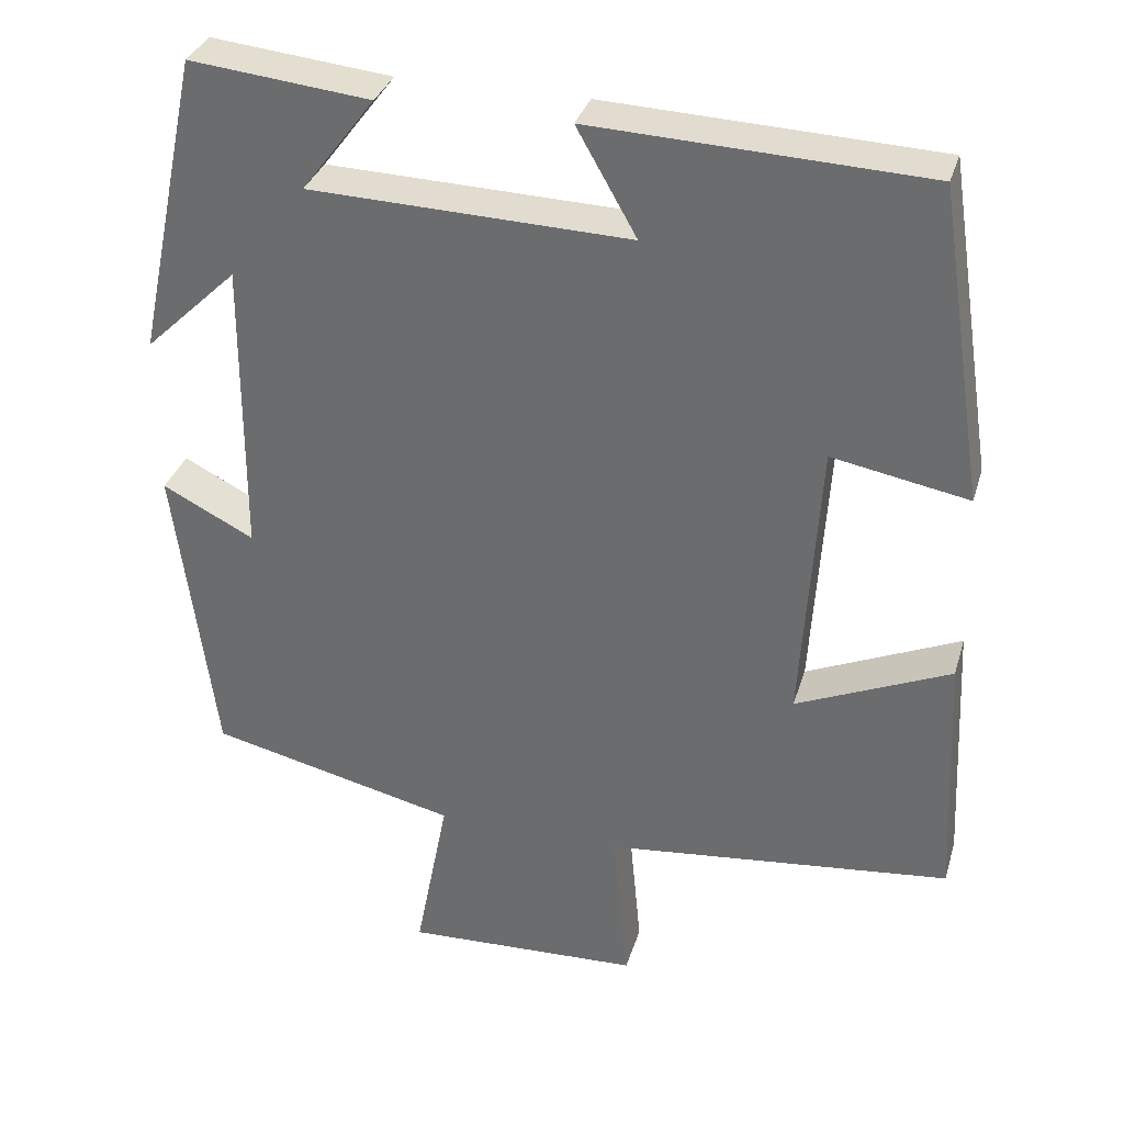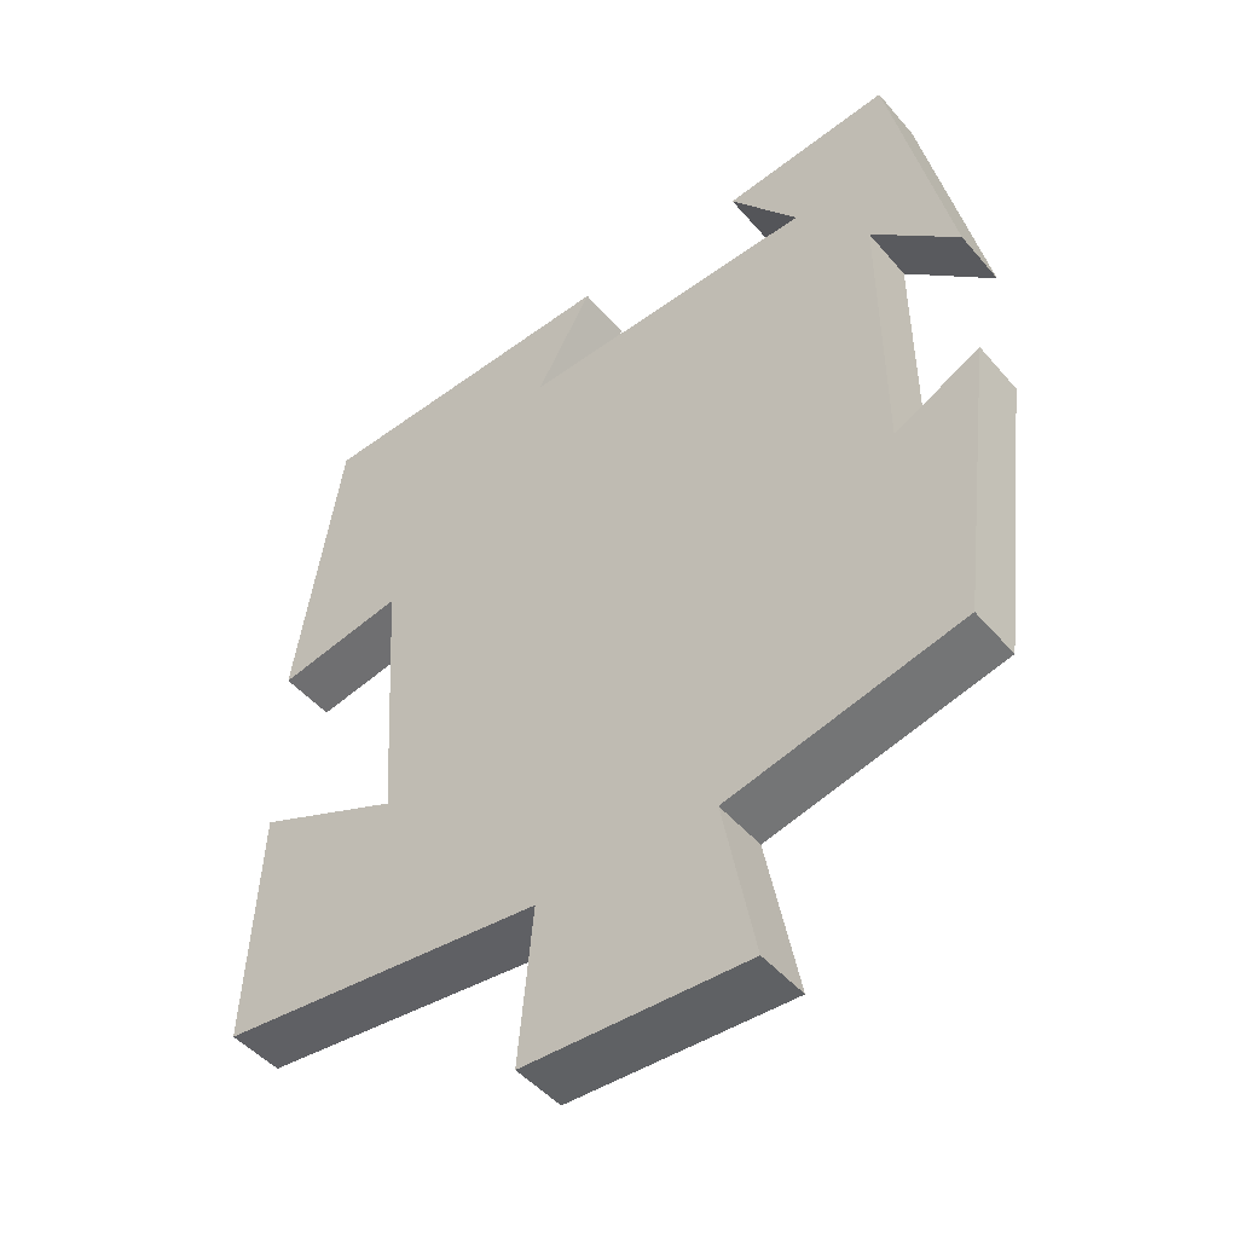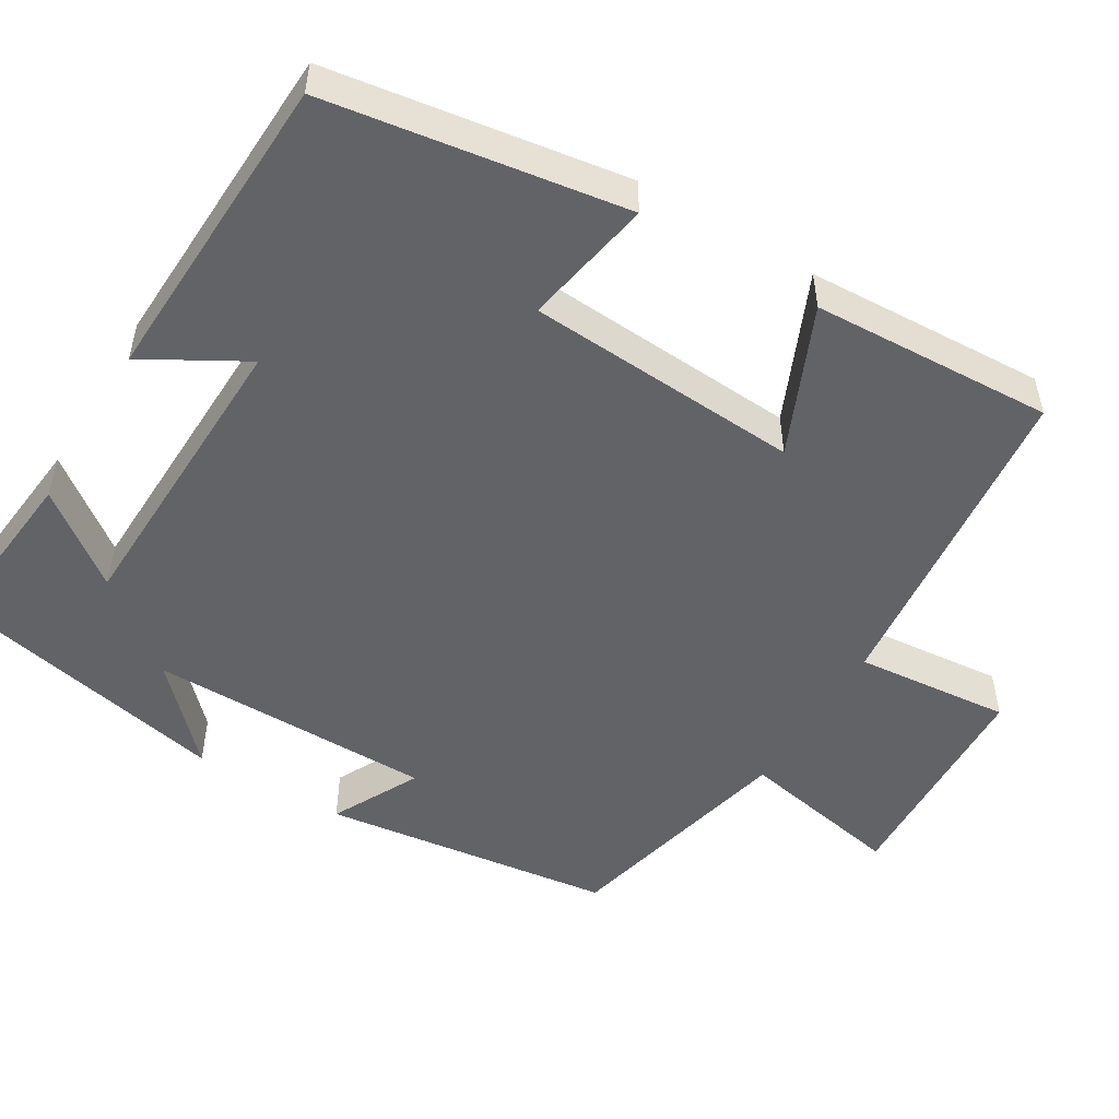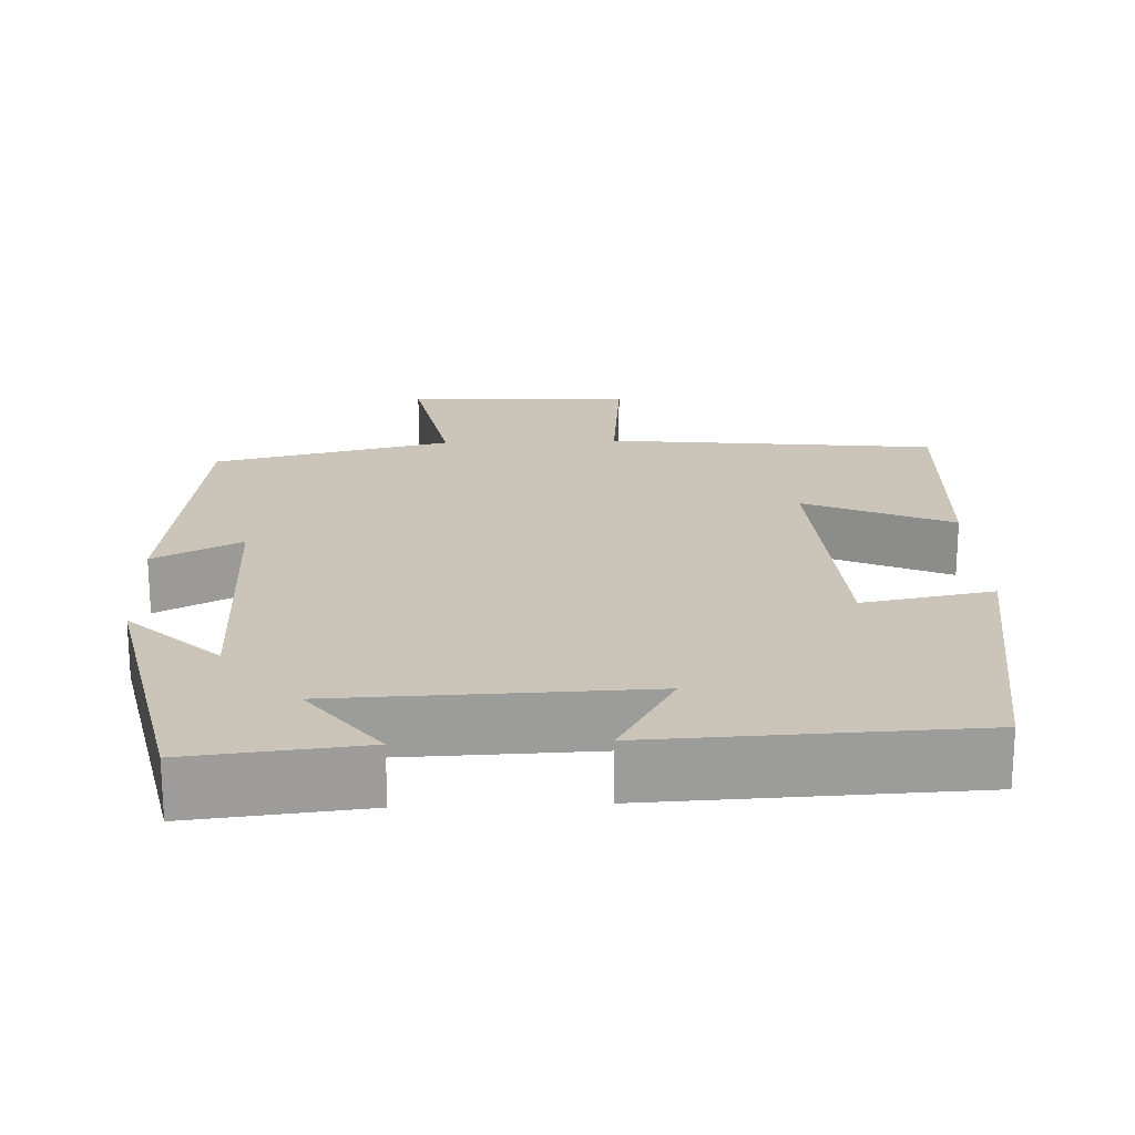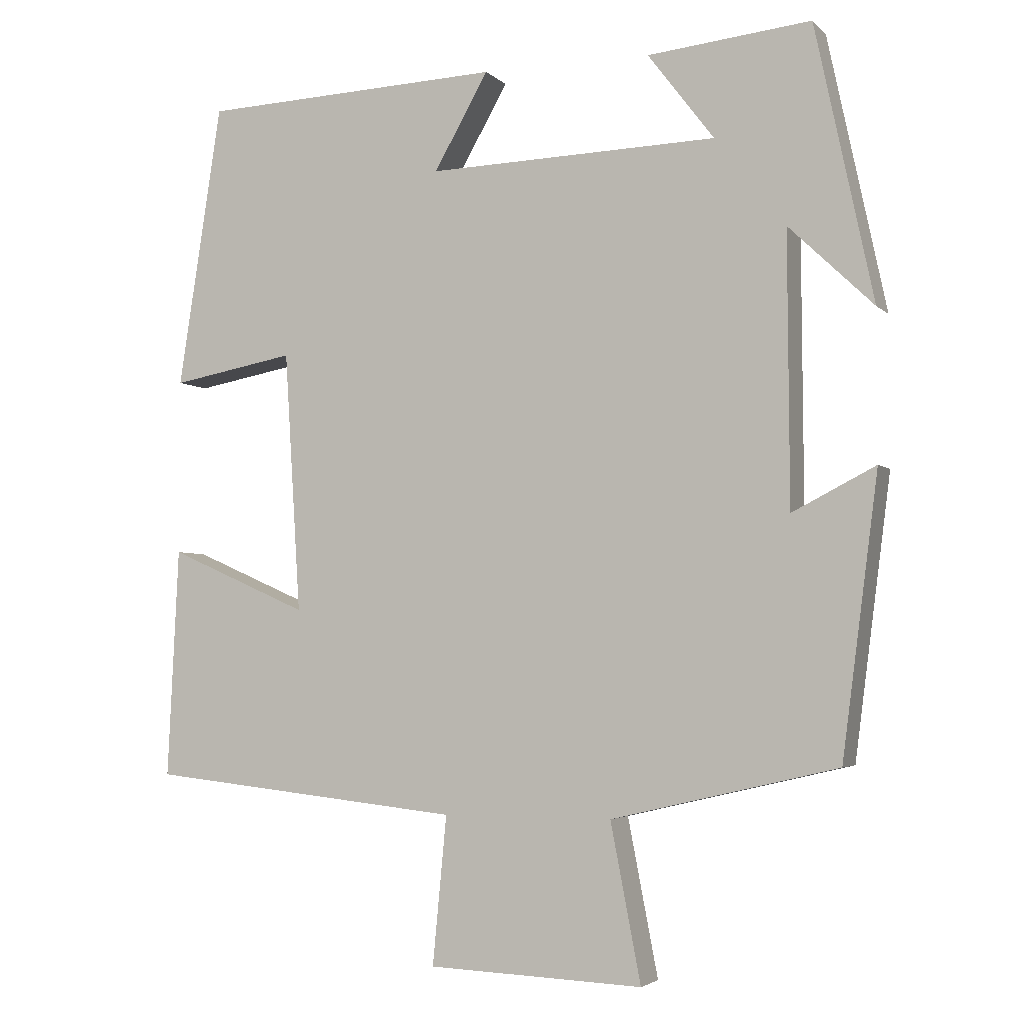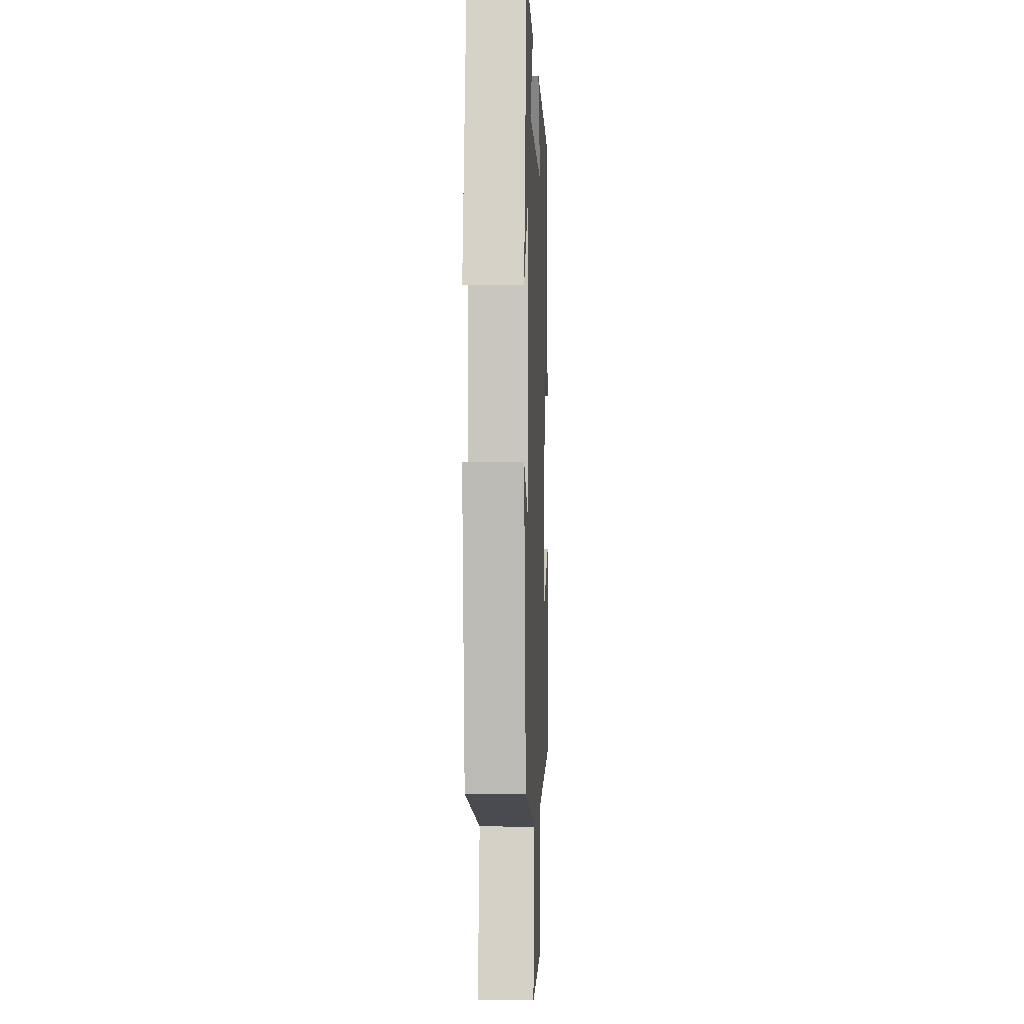
<metadata>
{"format":"obj","ext":"obj","renderer":"f3d","projection":"perspective","resolution":1024,"background":"white","views":[{"elev":33.3,"azim":15.9,"up":"+Z"},{"elev":-47.7,"azim":-141.6,"up":"+Z"},{"elev":-51.0,"azim":59.0,"up":"+Y"},{"elev":20.4,"azim":-2.3,"up":"+Y"},{"elev":-3.7,"azim":-158.1,"up":"+Z"},{"elev":-1.3,"azim":-87.6,"up":"+Z"}]}
</metadata>
<code>
v -0.421 0.07 0.523
v -0.199 0.07 0.5
v -0.289 0.07 0.382
v 0.105 0.07 0.37
v 0.031 0.07 0.5
v 0.441 0.07 0.483
v 0.5 0.07 0.098
v 0.332 0.07 0.129
v 0.31 0.07 -0.225
v 0.5 0.07 -0.142
v 0.515 0.07 -0.454
v 0.088 0.07 -0.5
v 0.107 0.07 -0.701
v -0.185 0.07 -0.713
v -0.144 0.07 -0.5
v -0.451 0.07 -0.428
v -0.5 0.07 -0.05
v -0.387 0.07 -0.108
v -0.385 0.07 0.26
v -0.5 0.07 0.15
v -0.421 0 0.523
v -0.199 0 0.5
v -0.289 0 0.382
v 0.105 0 0.37
v 0.031 0 0.5
v 0.441 0 0.483
v 0.5 0 0.098
v 0.332 0 0.129
v 0.31 0 -0.225
v 0.5 0 -0.142
v 0.515 0 -0.454
v 0.088 0 -0.5
v 0.107 0 -0.701
v -0.185 0 -0.713
v -0.144 0 -0.5
v -0.451 0 -0.428
v -0.5 0 -0.05
v -0.387 0 -0.108
v -0.385 0 0.26
v -0.5 0 0.15
f 19 20 1 2
f 15 16 17 18
f 15 18 19
f 12 13 14 15
f 9 10 11 12
f 8 9 12 15
f 5 6 7 8
f 4 5 8
f 3 4 8 15
f 19 2 3
f 3 15 19
f 22 21 40 39
f 38 37 36 35
f 39 38 35
f 35 34 33 32
f 32 31 30 29
f 35 32 29 28
f 28 27 26 25
f 28 25 24
f 35 28 24 23
f 23 22 39
f 39 35 23
f 1 21 22 2
f 2 22 23 3
f 3 23 24 4
f 4 24 25 5
f 5 25 26 6
f 6 26 27 7
f 7 27 28 8
f 8 28 29 9
f 9 29 30 10
f 10 30 31 11
f 11 31 32 12
f 12 32 33 13
f 13 33 34 14
f 14 34 35 15
f 15 35 36 16
f 16 36 37 17
f 17 37 38 18
f 18 38 39 19
f 19 39 40 20
f 20 40 21 1

</code>
